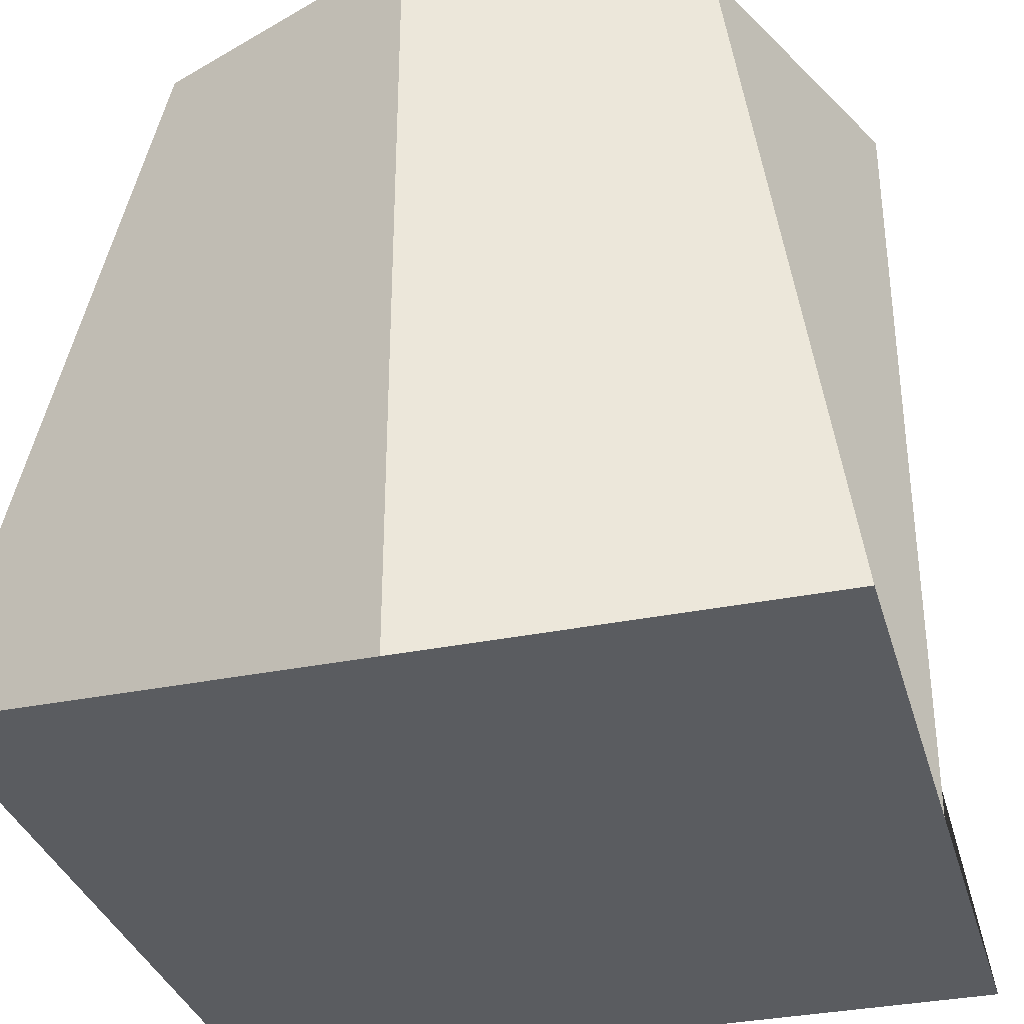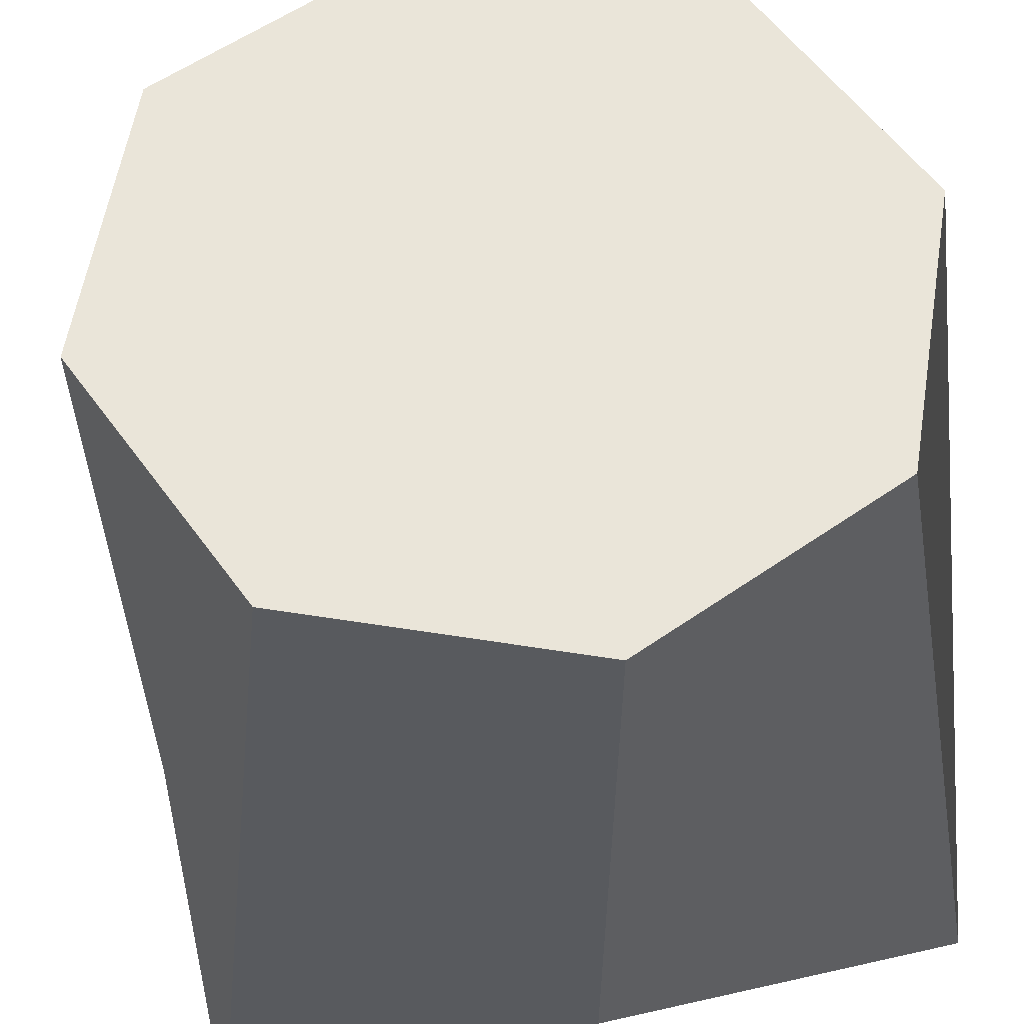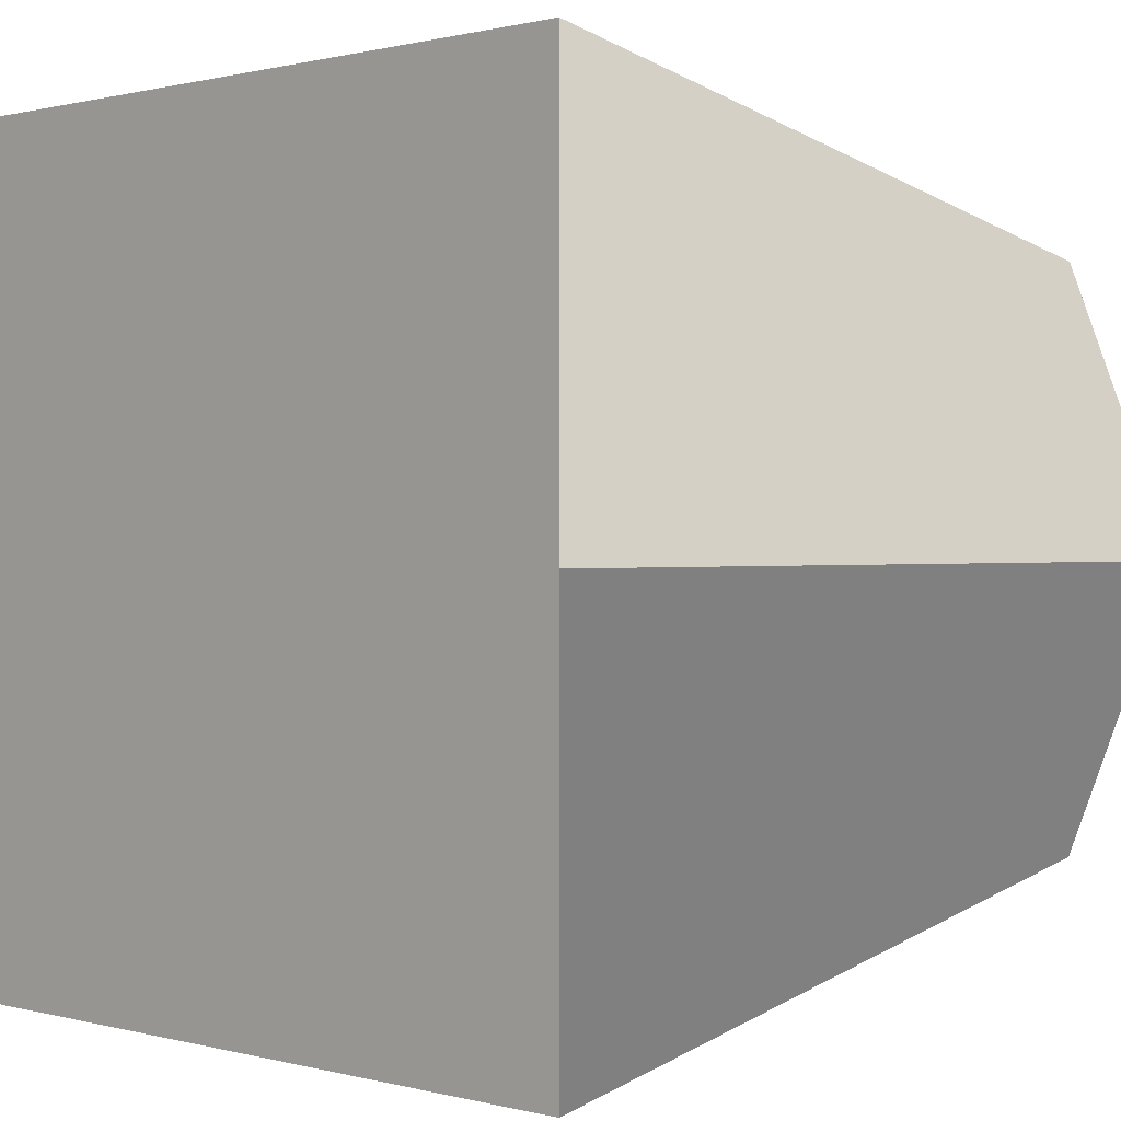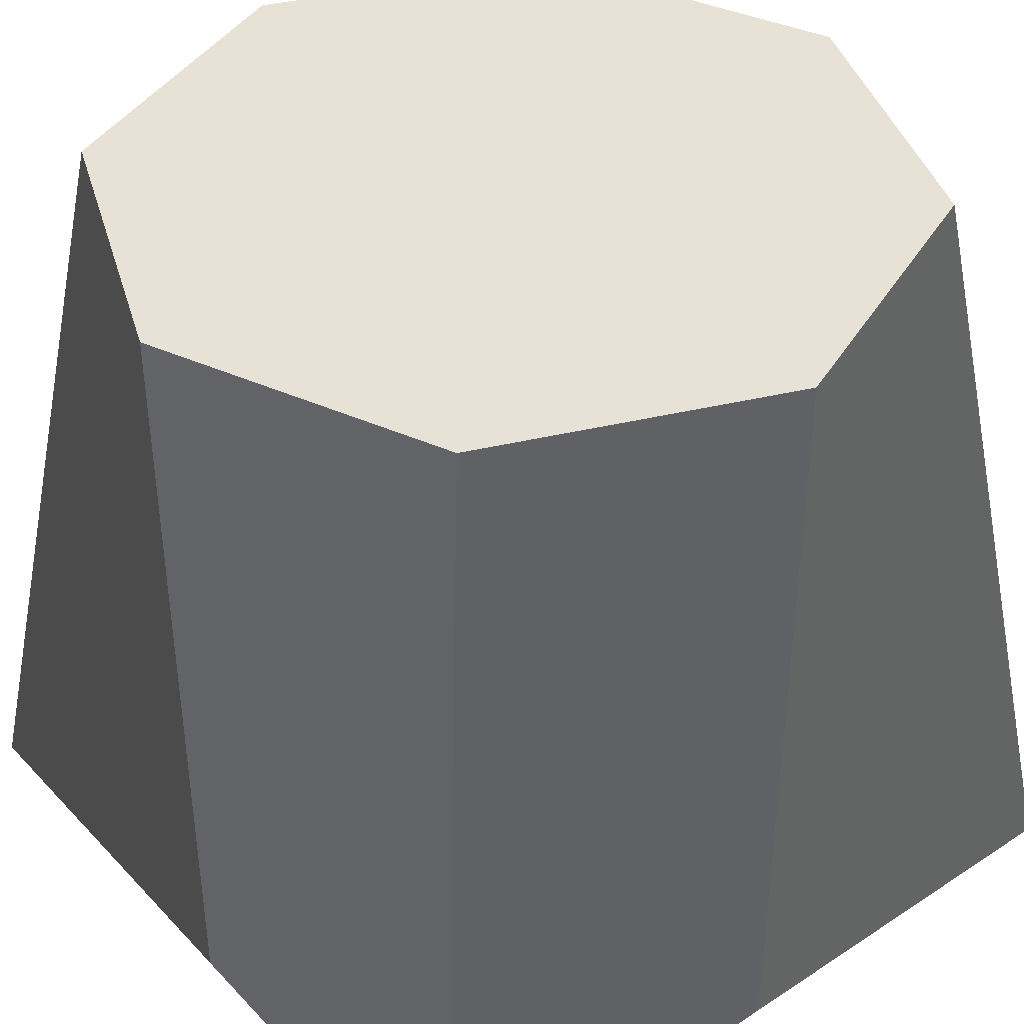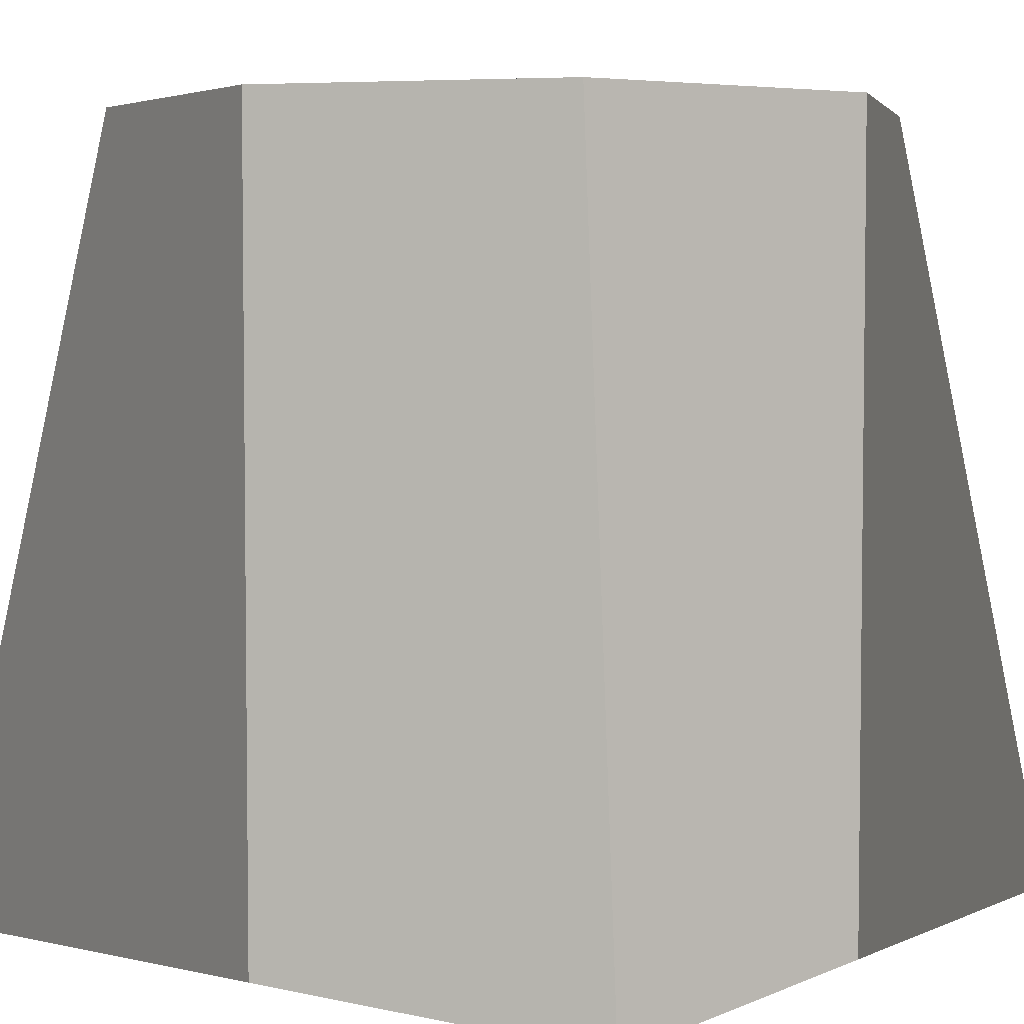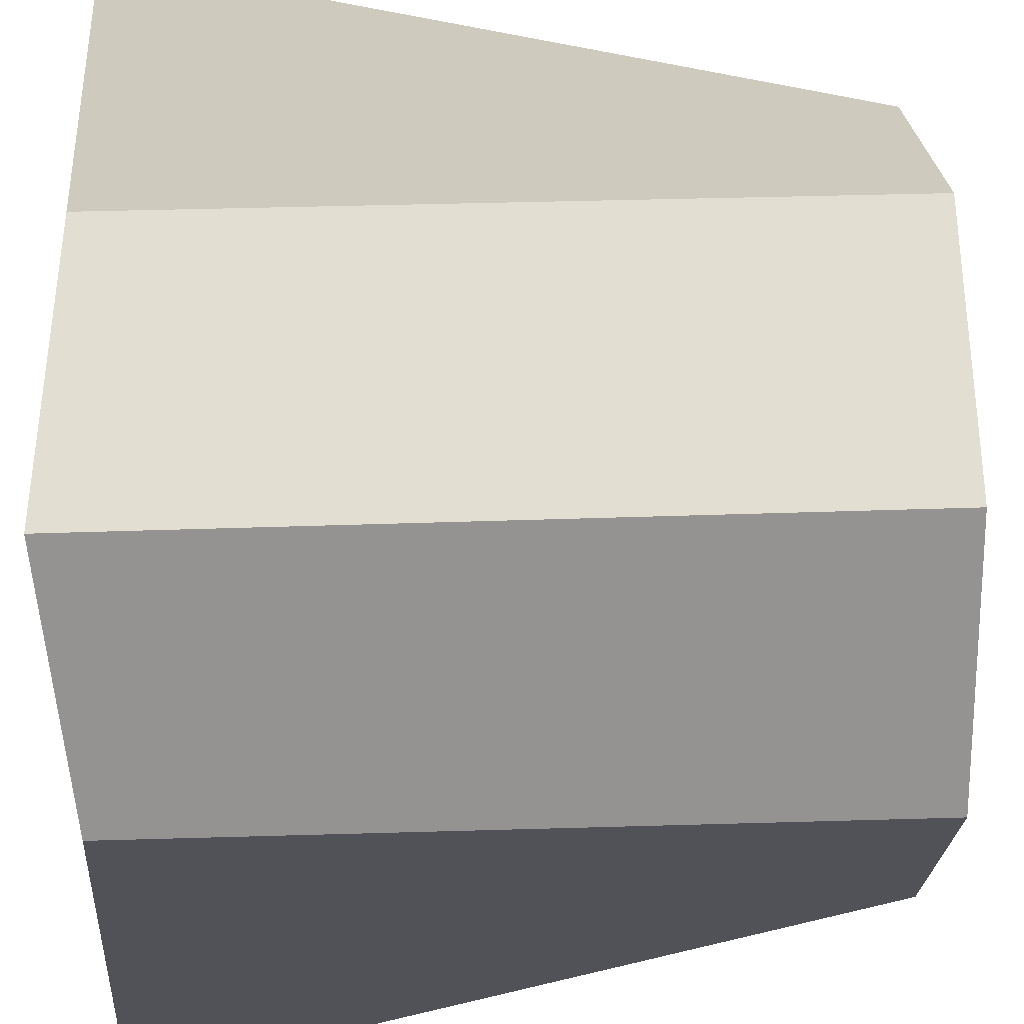
<metadata>
{"format":"obj","ext":"obj","renderer":"f3d","projection":"perspective","resolution":1024,"background":"white","views":[{"elev":-34.0,"azim":15.4,"up":"+Y"},{"elev":58.1,"azim":166.8,"up":"+Y"},{"elev":0.6,"azim":45.1,"up":"+Z"},{"elev":40.4,"azim":141.3,"up":"+Y"},{"elev":4.3,"azim":-143.7,"up":"+Y"},{"elev":45.8,"azim":88.1,"up":"+Z"}]}
</metadata>
<code>
v  1 0 -1
v  0 0 -1
v  0 2 -1
v  0.7071 2 -0.7071
v  1 0 -0
v  1 2 -0
v  1 0 1
v  0.7071 2 0.7071
v  0 0 1
v  0 2 1
v  -1 0 1
v  -0.7071 2 0.7071
v  -1 0 -0
v  -1 2 -0
v  0 2 -0
v  -1 0 -1
v  -0.7071 2 -0.7071
v  0 0 -0
g default
f 1 2 3 4
f 5 1 4 6
f 7 5 6 8
f 9 7 8 10
f 11 9 10 12
f 13 11 12 14
f 12 10 15 14
f 16 13 14 17
f 2 16 17 3
f 7 9 18 5
f 15 3 17 14
f 8 6 15 10
f 15 6 4 3
f 11 13 18 9
f 18 13 16 2
f 18 2 1 5

</code>
